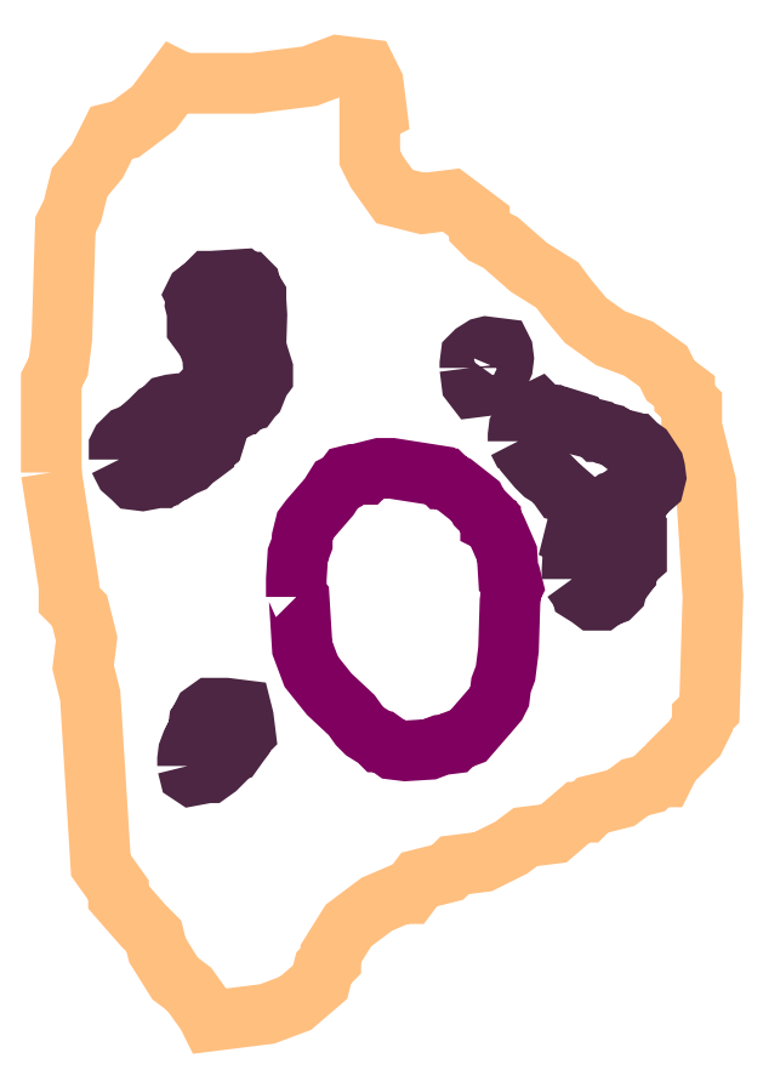
<metadata>
{"format":"dxf","ext":"dxf","renderer":"ezdxf+matplotlib","layout":"modelspace","background":"white","min_lineweight":24,"dpi":150}
</metadata>
<code>
0
SECTION
2
ENTITIES
0
POLYLINE
66
1
70
1
3
contour
0
VERTEX
10
7.667
20
10.19
30
8.04
0
VERTEX
10
7.683
20
10.08
30
8.04
0
VERTEX
10
7.683
20
10.07
30
8.04
0
VERTEX
10
7.693
20
10.06
30
8.04
0
VERTEX
10
7.7
20
10.03
30
8.04
0
VERTEX
10
7.697
20
10
30
8.04
0
VERTEX
10
7.703
20
9.978
30
8.04
0
VERTEX
10
7.71
20
9.872
30
8.04
0
VERTEX
10
7.713
20
9.82
30
8.04
0
VERTEX
10
7.729
20
9.797
30
8.04
0
VERTEX
10
7.729
20
9.79
30
8.04
0
VERTEX
10
7.752
20
9.764
30
8.04
0
VERTEX
10
7.762
20
9.754
30
8.04
0
VERTEX
10
7.766
20
9.741
30
8.04
0
VERTEX
10
7.782
20
9.714
30
8.04
0
VERTEX
10
7.795
20
9.705
30
8.04
0
VERTEX
10
7.812
20
9.682
30
8.04
0
VERTEX
10
7.815
20
9.675
30
8.04
0
VERTEX
10
7.868
20
9.682
30
8.04
0
VERTEX
10
7.894
20
9.691
30
8.04
0
VERTEX
10
7.917
20
9.711
30
8.04
0
VERTEX
10
7.92
20
9.724
30
8.04
0
VERTEX
10
7.927
20
9.731
30
8.04
0
VERTEX
10
7.927
20
9.738
30
8.04
0
VERTEX
10
7.943
20
9.764
30
8.04
0
VERTEX
10
7.97
20
9.784
30
8.04
0
VERTEX
10
7.993
20
9.793
30
8.04
0
VERTEX
10
7.999
20
9.793
30
8.04
0
VERTEX
10
8.009
20
9.807
30
8.04
0
VERTEX
10
8.036
20
9.813
30
8.04
0
VERTEX
10
8.042
20
9.82
30
8.04
0
VERTEX
10
8.069
20
9.823
30
8.04
0
VERTEX
10
8.095
20
9.836
30
8.04
0
VERTEX
10
8.108
20
9.846
30
8.04
0
VERTEX
10
8.134
20
9.849
30
8.04
0
VERTEX
10
8.157
20
9.869
30
8.04
0
VERTEX
10
8.164
20
9.869
30
8.04
0
VERTEX
10
8.171
20
9.876
30
8.04
0
VERTEX
10
8.197
20
9.882
30
8.04
0
VERTEX
10
8.21
20
9.892
30
8.04
0
VERTEX
10
8.223
20
9.896
30
8.04
0
VERTEX
10
8.23
20
9.902
30
8.04
0
VERTEX
10
8.236
20
9.902
30
8.04
0
VERTEX
10
8.243
20
9.915
30
8.04
0
VERTEX
10
8.266
20
9.938
30
8.04
0
VERTEX
10
8.273
20
9.951
30
8.04
0
VERTEX
10
8.273
20
9.958
30
8.04
0
VERTEX
10
8.279
20
9.965
30
8.04
0
VERTEX
10
8.282
20
10.07
30
8.04
0
VERTEX
10
8.276
20
10.18
30
8.04
0
VERTEX
10
8.263
20
10.23
30
8.04
0
VERTEX
10
8.263
20
10.24
30
8.04
0
VERTEX
10
8.263
20
10.25
30
8.04
0
VERTEX
10
8.256
20
10.25
30
8.04
0
VERTEX
10
8.256
20
10.26
30
8.04
0
VERTEX
10
8.243
20
10.27
30
8.04
0
VERTEX
10
8.236
20
10.28
30
8.04
0
VERTEX
10
8.213
20
10.3
30
8.04
0
VERTEX
10
8.187
20
10.31
30
8.04
0
VERTEX
10
8.164
20
10.33
30
8.04
0
VERTEX
10
8.148
20
10.35
30
8.04
0
VERTEX
10
8.138
20
10.36
30
8.04
0
VERTEX
10
8.111
20
10.38
30
8.04
0
VERTEX
10
8.085
20
10.4
30
8.04
0
VERTEX
10
8.072
20
10.41
30
8.04
0
VERTEX
10
8.065
20
10.41
30
8.04
0
VERTEX
10
8.065
20
10.42
30
8.04
0
VERTEX
10
8.039
20
10.44
30
8.04
0
VERTEX
10
8.013
20
10.44
30
8.04
0
VERTEX
10
7.986
20
10.44
30
8.04
0
VERTEX
10
7.97
20
10.46
30
8.04
0
VERTEX
10
7.963
20
10.48
30
8.04
0
VERTEX
10
7.963
20
10.5
30
8.04
0
VERTEX
10
7.963
20
10.52
30
8.04
0
VERTEX
10
7.97
20
10.52
30
8.04
0
VERTEX
10
7.966
20
10.55
30
8.04
0
VERTEX
10
7.96
20
10.56
30
8.04
0
VERTEX
10
7.934
20
10.56
30
8.04
0
VERTEX
10
7.907
20
10.55
30
8.04
0
VERTEX
10
7.855
20
10.55
30
8.04
0
VERTEX
10
7.802
20
10.55
30
8.04
0
VERTEX
10
7.789
20
10.55
30
8.04
0
VERTEX
10
7.782
20
10.55
30
8.04
0
VERTEX
10
7.762
20
10.52
30
8.04
0
VERTEX
10
7.736
20
10.5
30
8.04
0
VERTEX
10
7.723
20
10.5
30
8.04
0
VERTEX
10
7.71
20
10.47
30
8.04
0
VERTEX
10
7.693
20
10.46
30
8.04
0
VERTEX
10
7.687
20
10.43
30
8.04
0
VERTEX
10
7.68
20
10.42
30
8.04
0
VERTEX
10
7.677
20
10.31
30
8.04
0
VERTEX
10
7.673
20
10.28
30
8.04
0
VERTEX
10
7.667
20
10.27
30
8.04
0
VERTEX
10
7.667
20
10.22
30
8.04
0
VERTEX
10
7.667
20
10.19
30
8.04
0
VERTEX
10
7.667
20
10.19
30
8.04
0
SEQEND
0
POLYLINE
66
1
70
1
3
mitochondrion
0
VERTEX
10
7.895
20
10.07
30
8.04
0
VERTEX
10
7.898
20
10.07
30
8.04
0
VERTEX
10
7.9
20
10.02
30
8.04
0
VERTEX
10
7.909
20
10
30
8.04
0
VERTEX
10
7.925
20
9.979
30
8.04
0
VERTEX
10
7.946
20
9.96
30
8.04
0
VERTEX
10
7.953
20
9.95
30
8.04
0
VERTEX
10
7.959
20
9.944
30
8.04
0
VERTEX
10
7.97
20
9.937
30
8.04
0
VERTEX
10
7.973
20
9.935
30
8.04
0
VERTEX
10
7.976
20
9.935
30
8.04
0
VERTEX
10
7.985
20
9.928
30
8.04
0
VERTEX
10
7.996
20
9.926
30
8.04
0
VERTEX
10
8.019
20
9.928
30
8.04
0
VERTEX
10
8.03
20
9.932
30
8.04
0
VERTEX
10
8.041
20
9.933
30
8.04
0
VERTEX
10
8.044
20
9.936
30
8.04
0
VERTEX
10
8.055
20
9.94
30
8.04
0
VERTEX
10
8.073
20
9.961
30
8.04
0
VERTEX
10
8.081
20
9.971
30
8.04
0
VERTEX
10
8.084
20
9.976
30
8.04
0
VERTEX
10
8.085
20
9.987
30
8.04
0
VERTEX
10
8.09
20
9.999
30
8.04
0
VERTEX
10
8.092
20
10.02
30
8.04
0
VERTEX
10
8.094
20
10.07
30
8.04
0
VERTEX
10
8.095
20
10.08
30
8.04
0
VERTEX
10
8.096
20
10.08
30
8.04
0
VERTEX
10
8.095
20
10.08
30
8.04
0
VERTEX
10
8.092
20
10.09
30
8.04
0
VERTEX
10
8.091
20
10.11
30
8.04
0
VERTEX
10
8.081
20
10.13
30
8.04
0
VERTEX
10
8.078
20
10.14
30
8.04
0
VERTEX
10
8.076
20
10.14
30
8.04
0
VERTEX
10
8.076
20
10.14
30
8.04
0
VERTEX
10
8.064
20
10.15
30
8.04
0
VERTEX
10
8.062
20
10.16
30
8.04
0
VERTEX
10
8.042
20
10.17
30
8.04
0
VERTEX
10
8.037
20
10.18
30
8.04
0
VERTEX
10
8.034
20
10.18
30
8.04
0
VERTEX
10
8.031
20
10.18
30
8.04
0
VERTEX
10
8.028
20
10.18
30
8.04
0
VERTEX
10
7.984
20
10.19
30
8.04
0
VERTEX
10
7.973
20
10.19
30
8.04
0
VERTEX
10
7.962
20
10.19
30
8.04
0
VERTEX
10
7.959
20
10.18
30
8.04
0
VERTEX
10
7.948
20
10.18
30
8.04
0
VERTEX
10
7.942
20
10.18
30
8.04
0
VERTEX
10
7.938
20
10.18
30
8.04
0
VERTEX
10
7.932
20
10.17
30
8.04
0
VERTEX
10
7.925
20
10.16
30
8.04
0
VERTEX
10
7.907
20
10.14
30
8.04
0
VERTEX
10
7.903
20
10.14
30
8.04
0
VERTEX
10
7.9
20
10.13
30
8.04
0
VERTEX
10
7.9
20
10.12
30
8.04
0
VERTEX
10
7.896
20
10.11
30
8.04
0
VERTEX
10
7.895
20
10.09
30
8.04
0
VERTEX
10
7.895
20
10.08
30
8.04
0
VERTEX
10
7.895
20
10.07
30
8.04
0
SEQEND
0
POLYLINE
66
1
70
1
3
endoplasmic_reticulum
0
VERTEX
10
7.794
20
9.912
30
8.04
0
VERTEX
10
7.795
20
9.905
30
8.04
0
VERTEX
10
7.798
20
9.903
30
8.04
0
VERTEX
10
7.812
20
9.906
30
8.04
0
VERTEX
10
7.814
20
9.906
30
8.04
0
VERTEX
10
7.821
20
9.91
30
8.04
0
VERTEX
10
7.827
20
9.917
30
8.04
0
VERTEX
10
7.83
20
9.924
30
8.04
0
VERTEX
10
7.831
20
9.924
30
8.04
0
VERTEX
10
7.833
20
9.926
30
8.04
0
VERTEX
10
7.837
20
9.927
30
8.04
0
VERTEX
10
7.841
20
9.933
30
8.04
0
VERTEX
10
7.844
20
9.936
30
8.04
0
VERTEX
10
7.845
20
9.94
30
8.04
0
VERTEX
10
7.847
20
9.943
30
8.04
0
VERTEX
10
7.846
20
9.957
30
8.04
0
VERTEX
10
7.844
20
9.964
30
8.04
0
VERTEX
10
7.83
20
9.966
30
8.04
0
VERTEX
10
7.815
20
9.966
30
8.04
0
VERTEX
10
7.809
20
9.962
30
8.04
0
VERTEX
10
7.807
20
9.958
30
8.04
0
VERTEX
10
7.807
20
9.956
30
8.04
0
VERTEX
10
7.804
20
9.953
30
8.04
0
VERTEX
10
7.804
20
9.945
30
8.04
0
VERTEX
10
7.802
20
9.942
30
8.04
0
VERTEX
10
7.802
20
9.94
30
8.04
0
VERTEX
10
7.797
20
9.933
30
8.04
0
VERTEX
10
7.795
20
9.926
30
8.04
0
VERTEX
10
7.794
20
9.918
30
8.04
0
VERTEX
10
7.794
20
9.915
30
8.04
0
VERTEX
10
7.794
20
9.913
30
8.04
0
SEQEND
0
POLYLINE
66
1
70
1
3
endoplasmic_reticulum
0
VERTEX
10
7.73
20
10.2
30
8.04
0
VERTEX
10
7.734
20
10.19
30
8.04
0
VERTEX
10
7.735
20
10.19
30
8.04
0
VERTEX
10
7.743
20
10.18
30
8.04
0
VERTEX
10
7.744
20
10.18
30
8.04
0
VERTEX
10
7.752
20
10.18
30
8.04
0
VERTEX
10
7.766
20
10.18
30
8.04
0
VERTEX
10
7.769
20
10.18
30
8.04
0
VERTEX
10
7.773
20
10.18
30
8.04
0
VERTEX
10
7.775
20
10.18
30
8.04
0
VERTEX
10
7.778
20
10.19
30
8.04
0
VERTEX
10
7.782
20
10.19
30
8.04
0
VERTEX
10
7.789
20
10.19
30
8.04
0
VERTEX
10
7.795
20
10.19
30
8.04
0
VERTEX
10
7.799
20
10.2
30
8.04
0
VERTEX
10
7.805
20
10.2
30
8.04
0
VERTEX
10
7.809
20
10.2
30
8.04
0
VERTEX
10
7.809
20
10.21
30
8.04
0
VERTEX
10
7.816
20
10.21
30
8.04
0
VERTEX
10
7.817
20
10.22
30
8.04
0
VERTEX
10
7.819
20
10.22
30
8.04
0
VERTEX
10
7.823
20
10.23
30
8.04
0
VERTEX
10
7.823
20
10.23
30
8.04
0
VERTEX
10
7.828
20
10.24
30
8.04
0
VERTEX
10
7.83
20
10.24
30
8.04
0
VERTEX
10
7.83
20
10.24
30
8.04
0
VERTEX
10
7.835
20
10.25
30
8.04
0
VERTEX
10
7.842
20
10.25
30
8.04
0
VERTEX
10
7.846
20
10.25
30
8.04
0
VERTEX
10
7.847
20
10.25
30
8.04
0
VERTEX
10
7.851
20
10.25
30
8.04
0
VERTEX
10
7.854
20
10.26
30
8.04
0
VERTEX
10
7.856
20
10.26
30
8.04
0
VERTEX
10
7.861
20
10.27
30
8.04
0
VERTEX
10
7.864
20
10.27
30
8.04
0
VERTEX
10
7.864
20
10.28
30
8.04
0
VERTEX
10
7.859
20
10.3
30
8.04
0
VERTEX
10
7.857
20
10.3
30
8.04
0
VERTEX
10
7.858
20
10.33
30
8.04
0
VERTEX
10
7.857
20
10.35
30
8.04
0
VERTEX
10
7.857
20
10.35
30
8.04
0
VERTEX
10
7.853
20
10.36
30
8.04
0
VERTEX
10
7.852
20
10.36
30
8.04
0
VERTEX
10
7.85
20
10.36
30
8.04
0
VERTEX
10
7.848
20
10.36
30
8.04
0
VERTEX
10
7.845
20
10.37
30
8.04
0
VERTEX
10
7.816
20
10.36
30
8.04
0
VERTEX
10
7.814
20
10.36
30
8.04
0
VERTEX
10
7.812
20
10.36
30
8.04
0
VERTEX
10
7.812
20
10.36
30
8.04
0
VERTEX
10
7.805
20
10.36
30
8.04
0
VERTEX
10
7.802
20
10.35
30
8.04
0
VERTEX
10
7.801
20
10.35
30
8.04
0
VERTEX
10
7.802
20
10.35
30
8.04
0
VERTEX
10
7.801
20
10.34
30
8.04
0
VERTEX
10
7.803
20
10.33
30
8.04
0
VERTEX
10
7.803
20
10.32
30
8.04
0
VERTEX
10
7.812
20
10.31
30
8.04
0
VERTEX
10
7.817
20
10.29
30
8.04
0
VERTEX
10
7.818
20
10.28
30
8.04
0
VERTEX
10
7.817
20
10.27
30
8.04
0
VERTEX
10
7.816
20
10.27
30
8.04
0
VERTEX
10
7.814
20
10.27
30
8.04
0
VERTEX
10
7.814
20
10.26
30
8.04
0
VERTEX
10
7.812
20
10.26
30
8.04
0
VERTEX
10
7.805
20
10.26
30
8.04
0
VERTEX
10
7.804
20
10.25
30
8.04
0
VERTEX
10
7.804
20
10.25
30
8.04
0
VERTEX
10
7.8
20
10.25
30
8.04
0
VERTEX
10
7.786
20
10.25
30
8.04
0
VERTEX
10
7.778
20
10.25
30
8.04
0
VERTEX
10
7.775
20
10.25
30
8.04
0
VERTEX
10
7.769
20
10.24
30
8.04
0
VERTEX
10
7.765
20
10.24
30
8.04
0
VERTEX
10
7.758
20
10.23
30
8.04
0
VERTEX
10
7.745
20
10.22
30
8.04
0
VERTEX
10
7.738
20
10.22
30
8.04
0
VERTEX
10
7.732
20
10.21
30
8.04
0
VERTEX
10
7.73
20
10.21
30
8.04
0
VERTEX
10
7.73
20
10.2
30
8.04
0
VERTEX
10
7.73
20
10.2
30
8.04
0
SEQEND
0
POLYLINE
66
1
70
1
3
endoplasmic_reticulum
0
VERTEX
10
8.056
20
10.28
30
8.04
0
VERTEX
10
8.058
20
10.27
30
8.04
0
VERTEX
10
8.061
20
10.26
30
8.04
0
VERTEX
10
8.068
20
10.27
30
8.04
0
VERTEX
10
8.075
20
10.27
30
8.04
0
VERTEX
10
8.081
20
10.27
30
8.04
0
VERTEX
10
8.084
20
10.28
30
8.04
0
VERTEX
10
8.087
20
10.28
30
8.04
0
VERTEX
10
8.088
20
10.29
30
8.04
0
VERTEX
10
8.087
20
10.3
30
8.04
0
VERTEX
10
8.086
20
10.3
30
8.04
0
VERTEX
10
8.072
20
10.3
30
8.04
0
VERTEX
10
8.068
20
10.3
30
8.04
0
VERTEX
10
8.061
20
10.3
30
8.04
0
VERTEX
10
8.057
20
10.29
30
8.04
0
VERTEX
10
8.056
20
10.29
30
8.04
0
VERTEX
10
8.056
20
10.28
30
8.04
0
SEQEND
0
POLYLINE
66
1
70
1
3
endoplasmic_reticulum
0
VERTEX
10
8.101
20
10.21
30
8.04
0
VERTEX
10
8.103
20
10.21
30
8.04
0
VERTEX
10
8.107
20
10.21
30
8.04
0
VERTEX
10
8.109
20
10.2
30
8.04
0
VERTEX
10
8.119
20
10.19
30
8.04
0
VERTEX
10
8.124
20
10.18
30
8.04
0
VERTEX
10
8.132
20
10.18
30
8.04
0
VERTEX
10
8.138
20
10.17
30
8.04
0
VERTEX
10
8.142
20
10.17
30
8.04
0
VERTEX
10
8.146
20
10.17
30
8.04
0
VERTEX
10
8.153
20
10.16
30
8.04
0
VERTEX
10
8.164
20
10.15
30
8.04
0
VERTEX
10
8.167
20
10.15
30
8.04
0
VERTEX
10
8.174
20
10.15
30
8.04
0
VERTEX
10
8.177
20
10.15
30
8.04
0
VERTEX
10
8.179
20
10.15
30
8.04
0
VERTEX
10
8.185
20
10.16
30
8.04
0
VERTEX
10
8.189
20
10.16
30
8.04
0
VERTEX
10
8.193
20
10.16
30
8.04
0
VERTEX
10
8.196
20
10.16
30
8.04
0
VERTEX
10
8.2
20
10.16
30
8.04
0
VERTEX
10
8.207
20
10.16
30
8.04
0
VERTEX
10
8.214
20
10.16
30
8.04
0
VERTEX
10
8.218
20
10.17
30
8.04
0
VERTEX
10
8.219
20
10.17
30
8.04
0
VERTEX
10
8.22
20
10.17
30
8.04
0
VERTEX
10
8.228
20
10.17
30
8.04
0
VERTEX
10
8.229
20
10.18
30
8.04
0
VERTEX
10
8.229
20
10.19
30
8.04
0
VERTEX
10
8.228
20
10.19
30
8.04
0
VERTEX
10
8.219
20
10.21
30
8.04
0
VERTEX
10
8.212
20
10.21
30
8.04
0
VERTEX
10
8.211
20
10.21
30
8.04
0
VERTEX
10
8.209
20
10.21
30
8.04
0
VERTEX
10
8.205
20
10.21
30
8.04
0
VERTEX
10
8.198
20
10.22
30
8.04
0
VERTEX
10
8.194
20
10.22
30
8.04
0
VERTEX
10
8.191
20
10.22
30
8.04
0
VERTEX
10
8.187
20
10.22
30
8.04
0
VERTEX
10
8.185
20
10.22
30
8.04
0
VERTEX
10
8.178
20
10.22
30
8.04
0
VERTEX
10
8.177
20
10.22
30
8.04
0
VERTEX
10
8.175
20
10.23
30
8.04
0
VERTEX
10
8.16
20
10.23
30
8.04
0
VERTEX
10
8.157
20
10.23
30
8.04
0
VERTEX
10
8.156
20
10.23
30
8.04
0
VERTEX
10
8.142
20
10.24
30
8.04
0
VERTEX
10
8.138
20
10.24
30
8.04
0
VERTEX
10
8.134
20
10.24
30
8.04
0
VERTEX
10
8.131
20
10.24
30
8.04
0
VERTEX
10
8.124
20
10.24
30
8.04
0
VERTEX
10
8.122
20
10.24
30
8.04
0
VERTEX
10
8.12
20
10.24
30
8.04
0
VERTEX
10
8.113
20
10.24
30
8.04
0
VERTEX
10
8.109
20
10.24
30
8.04
0
VERTEX
10
8.106
20
10.23
30
8.04
0
VERTEX
10
8.102
20
10.23
30
8.04
0
VERTEX
10
8.101
20
10.22
30
8.04
0
VERTEX
10
8.101
20
10.22
30
8.04
0
VERTEX
10
8.101
20
10.22
30
8.04
0
SEQEND
0
POLYLINE
66
1
70
1
3
endoplasmic_reticulum
0
VERTEX
10
8.151
20
10.09
30
8.04
0
VERTEX
10
8.156
20
10.08
30
8.04
0
VERTEX
10
8.159
20
10.08
30
8.04
0
VERTEX
10
8.16
20
10.07
30
8.04
0
VERTEX
10
8.168
20
10.07
30
8.04
0
VERTEX
10
8.171
20
10.07
30
8.04
0
VERTEX
10
8.178
20
10.07
30
8.04
0
VERTEX
10
8.182
20
10.07
30
8.04
0
VERTEX
10
8.189
20
10.07
30
8.04
0
VERTEX
10
8.193
20
10.08
30
8.04
0
VERTEX
10
8.194
20
10.08
30
8.04
0
VERTEX
10
8.199
20
10.09
30
8.04
0
VERTEX
10
8.202
20
10.09
30
8.04
0
VERTEX
10
8.202
20
10.09
30
8.04
0
VERTEX
10
8.203
20
10.09
30
8.04
0
VERTEX
10
8.204
20
10.1
30
8.04
0
VERTEX
10
8.204
20
10.1
30
8.04
0
VERTEX
10
8.211
20
10.11
30
8.04
0
VERTEX
10
8.211
20
10.12
30
8.04
0
VERTEX
10
8.211
20
10.13
30
8.04
0
VERTEX
10
8.211
20
10.13
30
8.04
0
VERTEX
10
8.21
20
10.13
30
8.04
0
VERTEX
10
8.181
20
10.13
30
8.04
0
VERTEX
10
8.177
20
10.13
30
8.04
0
VERTEX
10
8.176
20
10.13
30
8.04
0
VERTEX
10
8.172
20
10.14
30
8.04
0
VERTEX
10
8.168
20
10.14
30
8.04
0
VERTEX
10
8.154
20
10.13
30
8.04
0
VERTEX
10
8.153
20
10.12
30
8.04
0
VERTEX
10
8.155
20
10.12
30
8.04
0
VERTEX
10
8.152
20
10.11
30
8.04
0
VERTEX
10
8.151
20
10.09
30
8.04
0
VERTEX
10
8.151
20
10.09
30
8.04
0
SEQEND
0
ENDSEC
0
EOF

</code>
